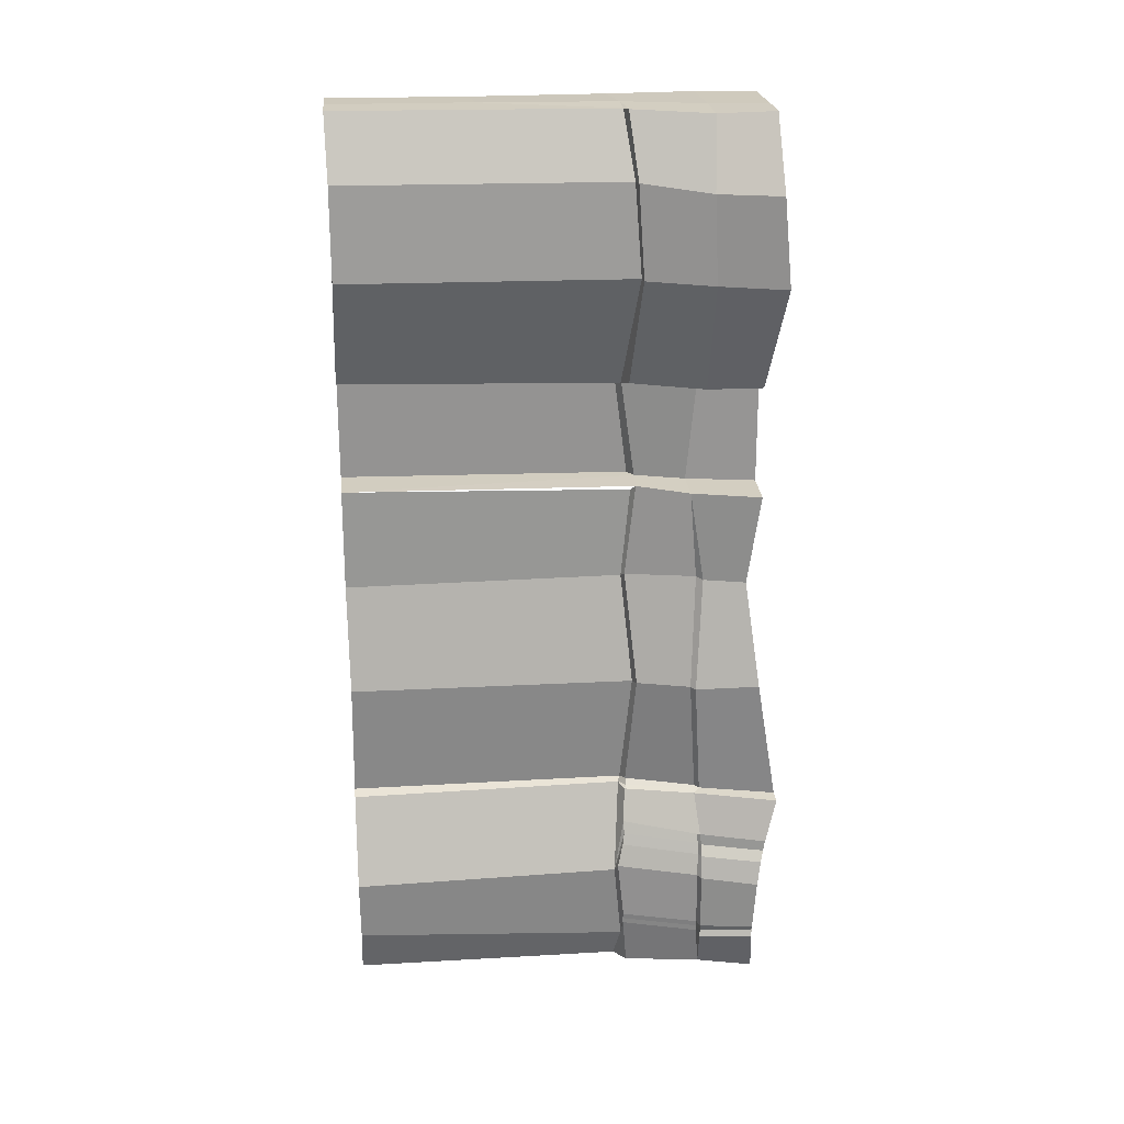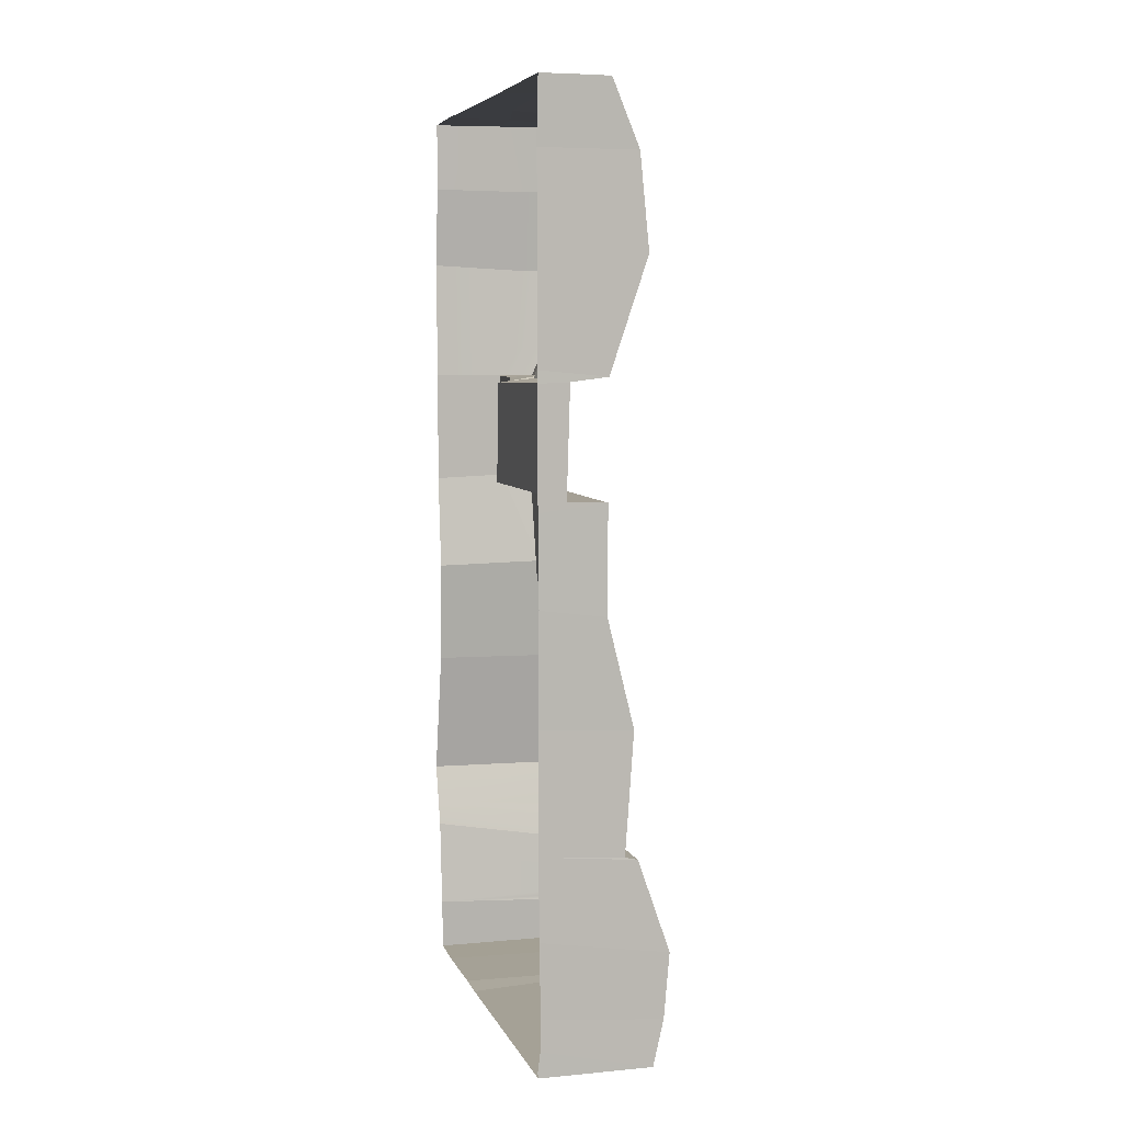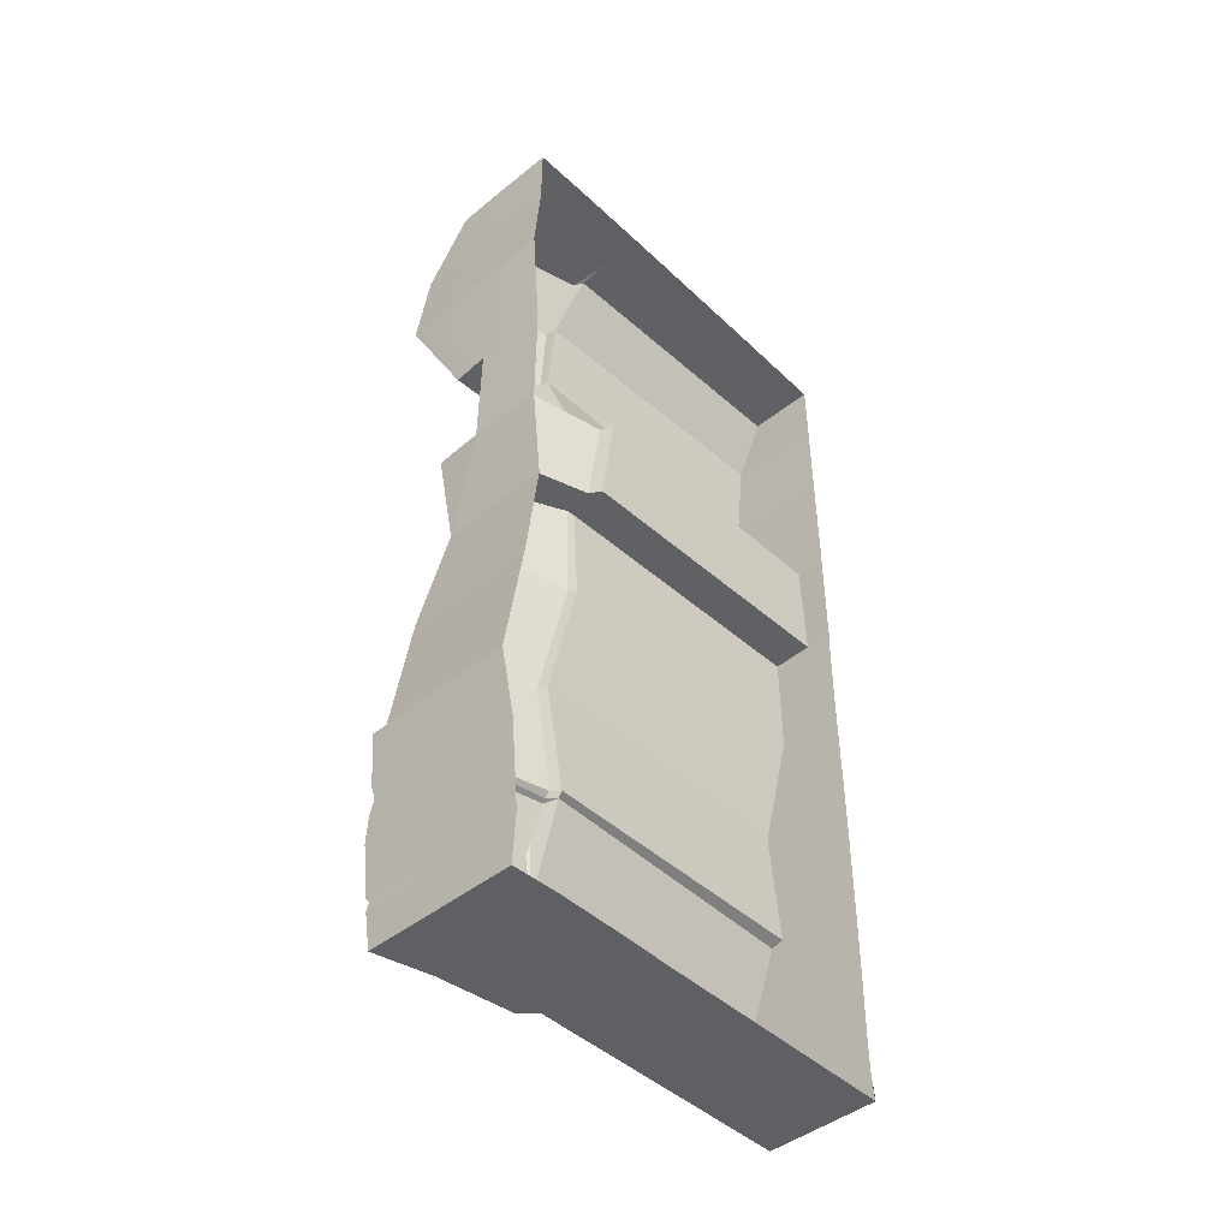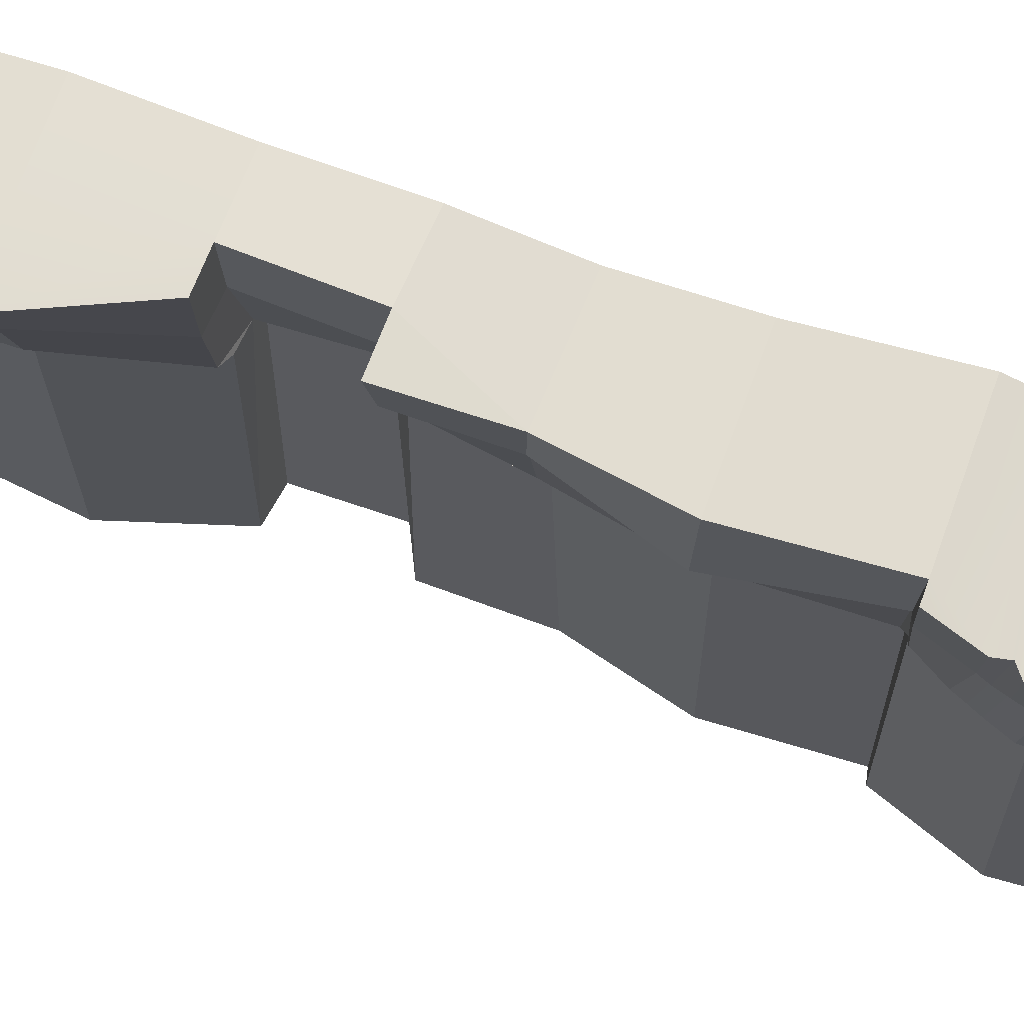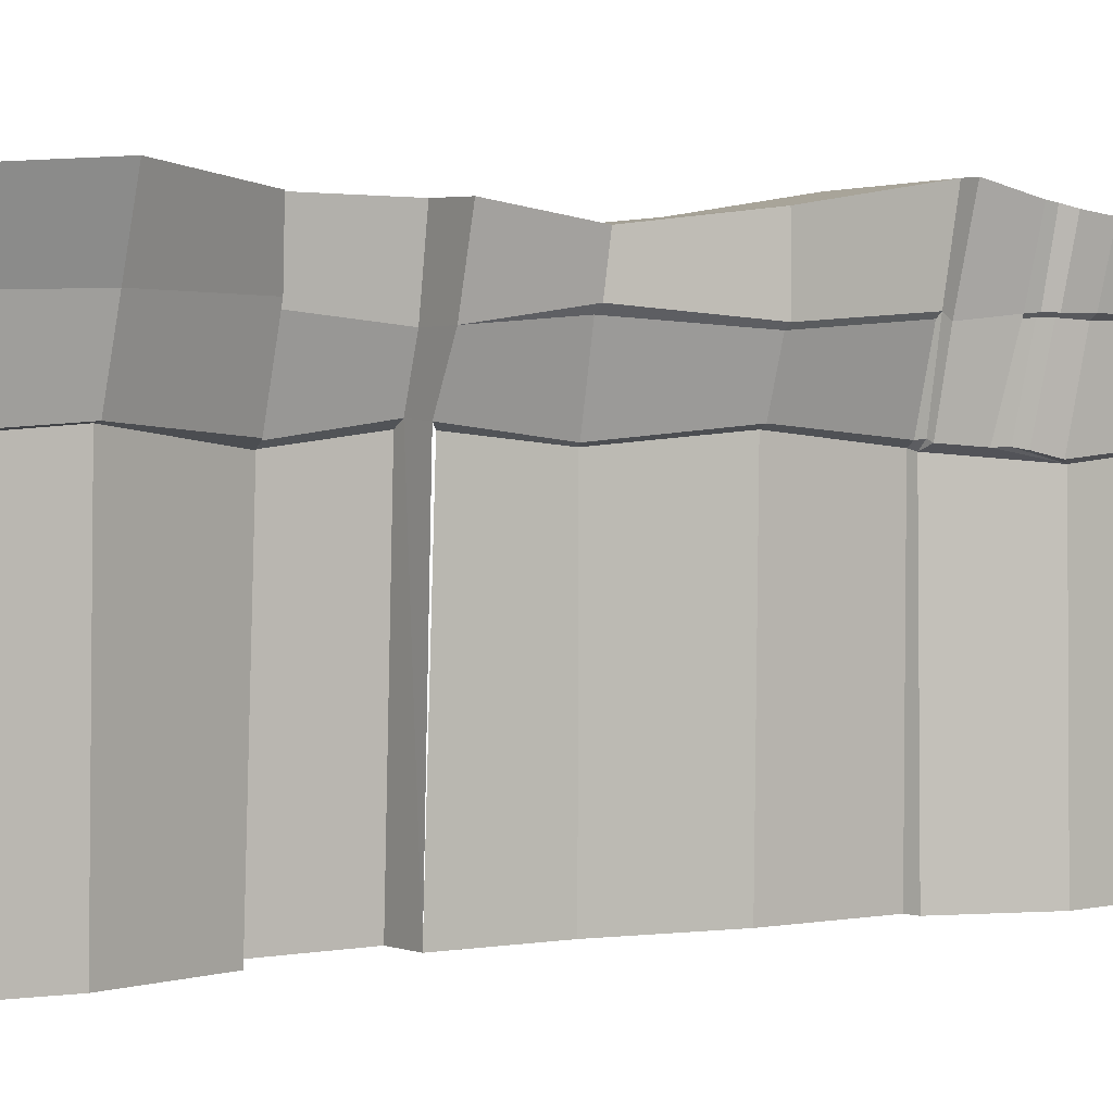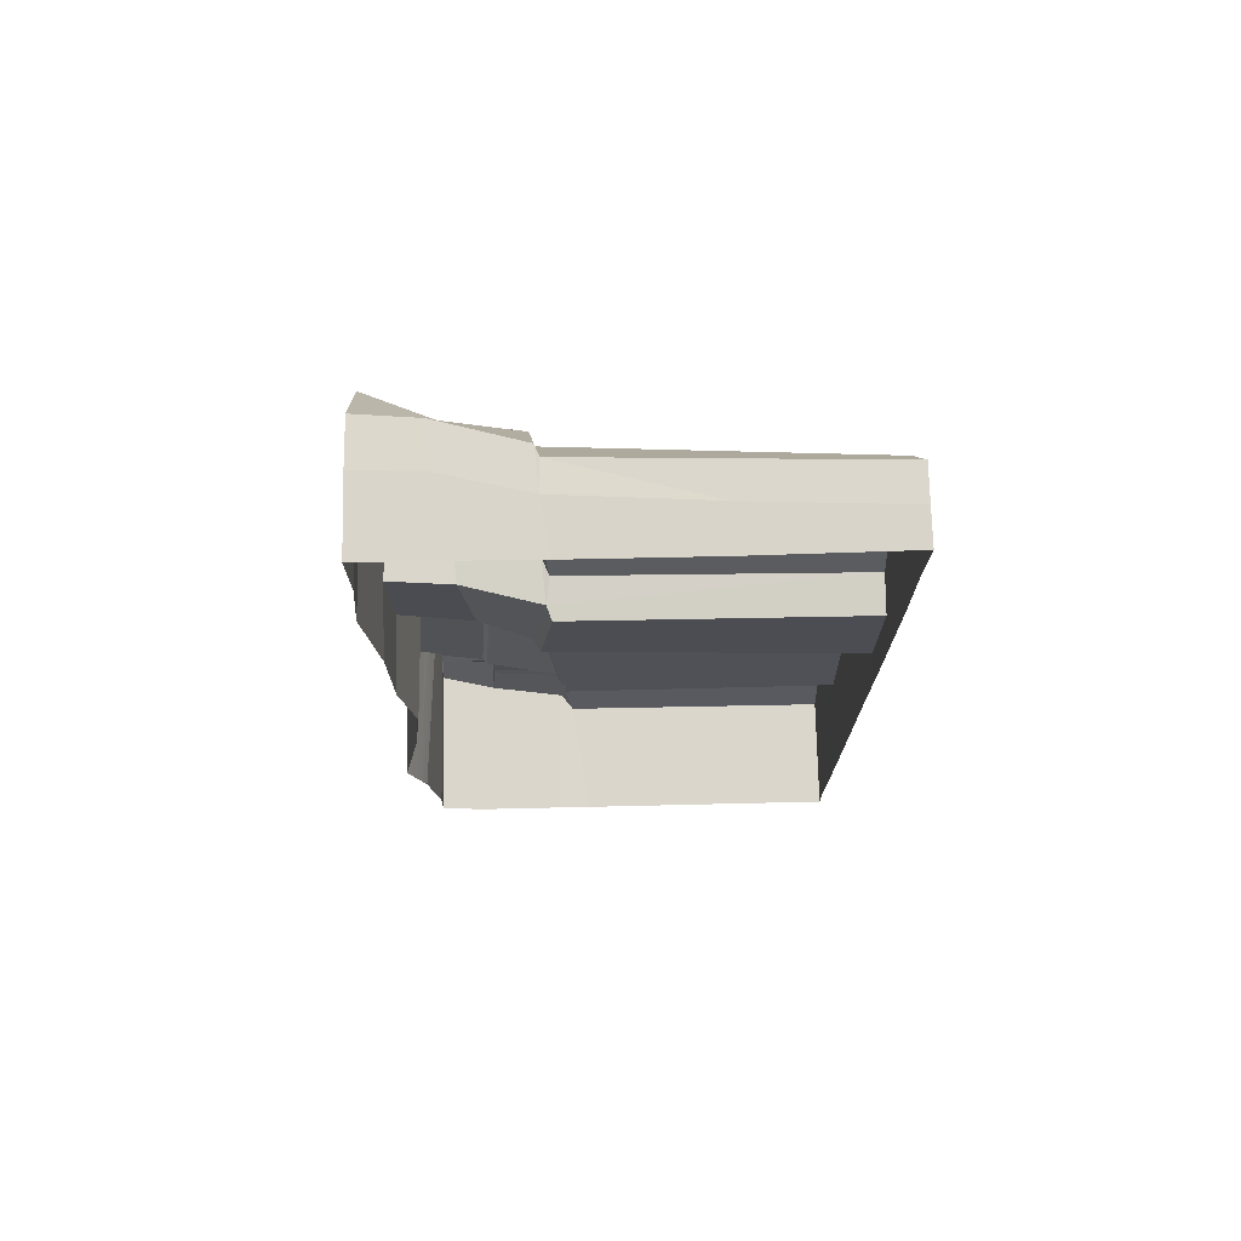
<metadata>
{"format":"obj","ext":"obj","renderer":"f3d","projection":"perspective","resolution":1024,"background":"white","views":[{"elev":23.2,"azim":84.1,"up":"+Z"},{"elev":6.3,"azim":-15.8,"up":"+Z"},{"elev":-45.2,"azim":-137.3,"up":"+Z"},{"elev":66.6,"azim":110.9,"up":"+Y"},{"elev":1.7,"azim":56.5,"up":"+Y"},{"elev":74.0,"azim":-91.3,"up":"+Z"}]}
</metadata>
<code>
g default
v -127.9 305.7 593.9
v -128.1 305.3 698.7
v 44.61 303.7 700.2
v 114.6 304.7 593.7
v 125.3 315.5 461.1
v -128.8 316.4 469.2
v 33.41 302.2 285.7
v -130.1 303.1 287.4
v -22.12 305 699.6
v 20.84 305.7 592.7
v 22.62 317 461.5
v -22.49 305.6 285.4
v -18.69 305.3 117.5
v -130 304.5 113.1
v -127.3 305.1 -699.7
v -128.9 302.5 -620.7
v 119.7 301 -633.1
v 103.7 304.9 -700.4
v -128.9 315.2 -485.7
v 130.2 304.9 -528.1
v -129.9 338.2 -389.7
v 96.87 337.8 -392.6
v 113.5 302.7 -624.4
v 121.4 301.3 -614.6
v -129.3 323.7 -450.6
v 119.3 311.4 -492.8
v 110.7 318.9 -459.2
v 105.3 317.3 -479.6
v 70.99 338.3 -392.4
v -127.3 305.7 -194.4
v 73.63 305.8 -197.1
v -129.8 288.3 -33.83
v 41.09 284.7 -29.96
v 54.58 302.6 117
v 26.43 196.4 116.9
v 33.19 218.2 -25.96
v 79.58 203.6 -193.8
v 52.66 218.2 -386.3
v 61.84 208.8 -390.8
v 23.82 208.2 -23.34
v 70.15 196.6 -193.4
v 44.4 211.5 -385.8
v 28.11 102.2 -388.6
v 35 98.34 -391.3
v 22.05 101 -378.8
v 86.2 216.5 -454.3
v 92.74 217.8 -469.5
v 98.2 217.7 -488.7
v 107.5 217.6 -524.8
v 110.8 216.5 -613.2
v 111.8 216.5 -621.5
v 111.9 215.9 -633.8
v 83.59 218.9 -699.1
v 81.28 211.9 -455
v 85.54 213.2 -470.2
v 90.94 213.4 -488.6
v 98.94 211.2 -523.4
v 94.13 213.3 -615.6
v 93.43 213.1 -624.5
v 92.99 213.2 -633.6
v -30.71 196.1 120.3
v -13.36 116.1 117.4
v -57.72 119.2 119
v -28.68 211.1 284
v -57.84 96.47 280.1
v -78.93 89.03 277.4
v -76 109.6 118.1
v -83.23 -338.6 285.7
v -88.22 -338.6 121.4
v 85.57 216.7 458.5
v 27.7 216.1 284.3
v 77.35 211.6 590.7
v 38.32 215.4 697.3
v 54.72 114.4 460.9
v 2.552 101.4 289.9
v 55.59 104.5 604
v 4.734 95.25 699.6
v 40.15 112.6 460.6
v -19.75 91.37 283.8
v 38.07 101.7 602.6
v -10.64 89.31 698.2
v -25.19 213.4 700.4
v -128.8 211.7 700.3
v -54.72 89.78 700.4
v -130 78.09 698.8
v -67.21 -118.9 700.4
v -130.1 -126.9 698.2
v -24.19 -338.1 699.5
v -76.32 -338.1 699.8
v -128.4 -338.3 699.7
v 30.93 -335.8 462.1
v -27.16 -338.6 292.8
v 17.12 -335.7 601.8
v -28.2 -338.1 118.6
v 0.1338 98.27 -24.43
v -19.63 108.5 109.8
v -14.37 94.26 -32.45
v 36.13 115.5 -199.3
v 21.6 110 -202.3
v 6.491 93.65 -382.8
v 15.45 90.35 -388.6
v 59.78 94.25 -438
v 71.72 78.88 -521.2
v 67.62 100.6 -699
v 67.4 94.74 -456.5
v 73.58 91.74 -473.5
v 83.12 83.19 -507.8
v 85.7 92.72 -598.9
v 84 91.73 -607.9
v 82.92 92.45 -616.8
v 61.89 91.52 -650
v 43.37 81.43 -700.5
v 57.7 -337.6 -630.1
v 65.88 -338.6 -531.3
v 17.39 -338.5 -391.7
v -2.013 -338.3 -387.2
v 41.73 -338.3 -699.6
v -130.1 230.7 -699
v -130.2 105.9 -698.6
v -130 55.32 -699.8
v -130 -338.4 -699
v -29.02 -338.6 -41.49
v 11.58 -336.4 -204.1
v -126.4 -338.6 -613.5
v -128 -338.6 -501.4
v -129.1 -338.3 -377.9
v -127 -338.6 -660.5
v -130.1 -336.2 -691.4
v -128.5 -338.7 106.4
v -128.1 -338.6 -28.92
v -129.5 -338.1 -197
v -129.6 -338.3 283.7
v -129.9 -338.2 122.9
v -129 -338.3 463
v -130 -338 302.3
v -130.2 -336.3 601.8
g polySurface1
f 1 2 9 10
f 1 10 11 6
f 6 11 12 8
f 10 9 3 4
f 11 10 4 5
f 12 11 5 7
f 8 12 13 14
f 18 15 16 17
f 17 16 23
f 20 19 25 26
f 23 16 24
f 24 16 19 20
f 26 25 28
f 29 27 25 21
f 28 25 27
f 27 29 22
f 29 21 30 31
f 31 30 32 33
f 33 32 14 13
f 34 33 13
f 33 34 35 36
f 31 33 36 37
f 29 31 37 38
f 22 29 38 39
f 36 35 40
f 37 36 40 41
f 38 37 41 42
f 39 38 43 44
f 38 42 45 43
f 27 22 39 46
f 28 27 46 47
f 26 28 47 48
f 20 26 48 49
f 24 20 49 50
f 23 24 50 51
f 17 23 51 52
f 17 52 53 18
f 47 46 54 55
f 48 47 55 56
f 49 48 56 57
f 50 49 57 58
f 51 50 58 59
f 52 51 59 60
f 53 52 60
f 35 34 13 61
f 35 61 63 62
f 13 12 64 61
f 61 64 65 63
f 63 65 66 67
f 67 66 68 69
f 7 5 70 71
f 12 7 71 64
f 70 5 4 72
f 72 4 3 73
f 71 70 74 75
f 64 71 75 65
f 70 72 76 74
f 72 73 77 76
f 75 74 78 79
f 65 75 79
f 74 76 80 78
f 76 77 81 80
f 73 3 9 82
f 82 9 2 83
f 77 73 82 84
f 84 82 83 85
f 77 84 81
f 81 84 86
f 84 85 87 86
f 81 86 89 88
f 86 87 90 89
f 79 78 91 92
f 78 80 93 91
f 80 81 88 93
f 65 92 68 66
f 92 65 79
f 94 63 67 69
f 62 63 94
f 40 35 62 95
f 95 62 96 97
f 41 40 95 98
f 42 41 98 45
f 98 95 97 99
f 45 98 99 100
f 43 45 100 101
f 44 43 101
f 46 39 44 102
f 102 44 101 103
f 55 54 102 105
f 56 55 105 106
f 57 56 106 107
f 58 57 107 108
f 59 58 108 109
f 60 59 109 110
f 53 60 110 104
f 105 102 103
f 106 105 103
f 107 106 103
f 108 107 103 111
f 109 108 111
f 110 109 111
f 104 110 111 112
f 111 103 114 113
f 103 101 115 114
f 101 100 116 115
f 112 111 113 117
f 18 53 118 15
f 53 104 119 118
f 104 112 120 119
f 120 112 117 121
f 97 96 94 122
f 99 97 122 123
f 100 99 123 116
f 113 114 125 124
f 114 115 126 125
f 115 116 126
f 117 113 124 127
f 121 117 127 128
f 122 94 129 130
f 123 122 130 131
f 116 123 131 126
f 69 68 132 133
f 129 94 69 133
f 92 91 134 135
f 132 68 92 135
f 91 93 136 134
f 93 88 89 136
f 136 89 90

</code>
